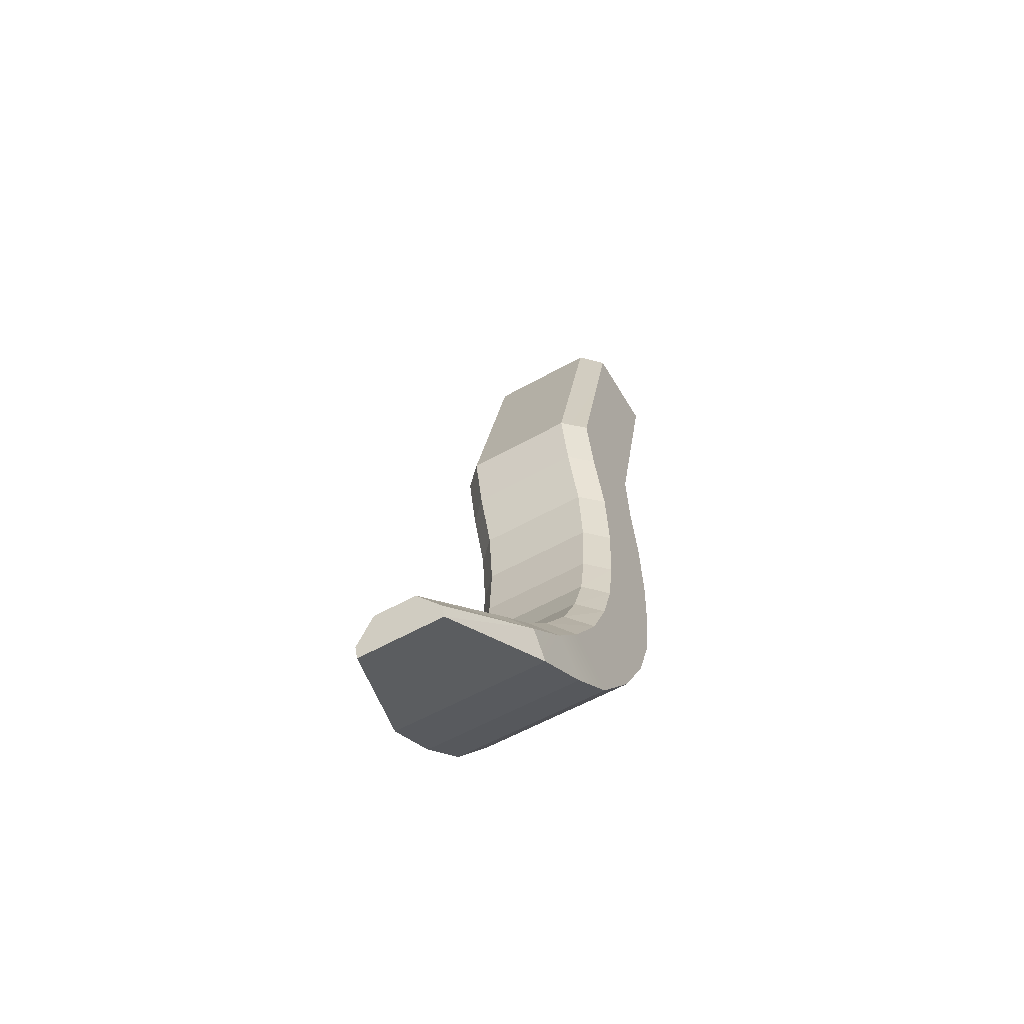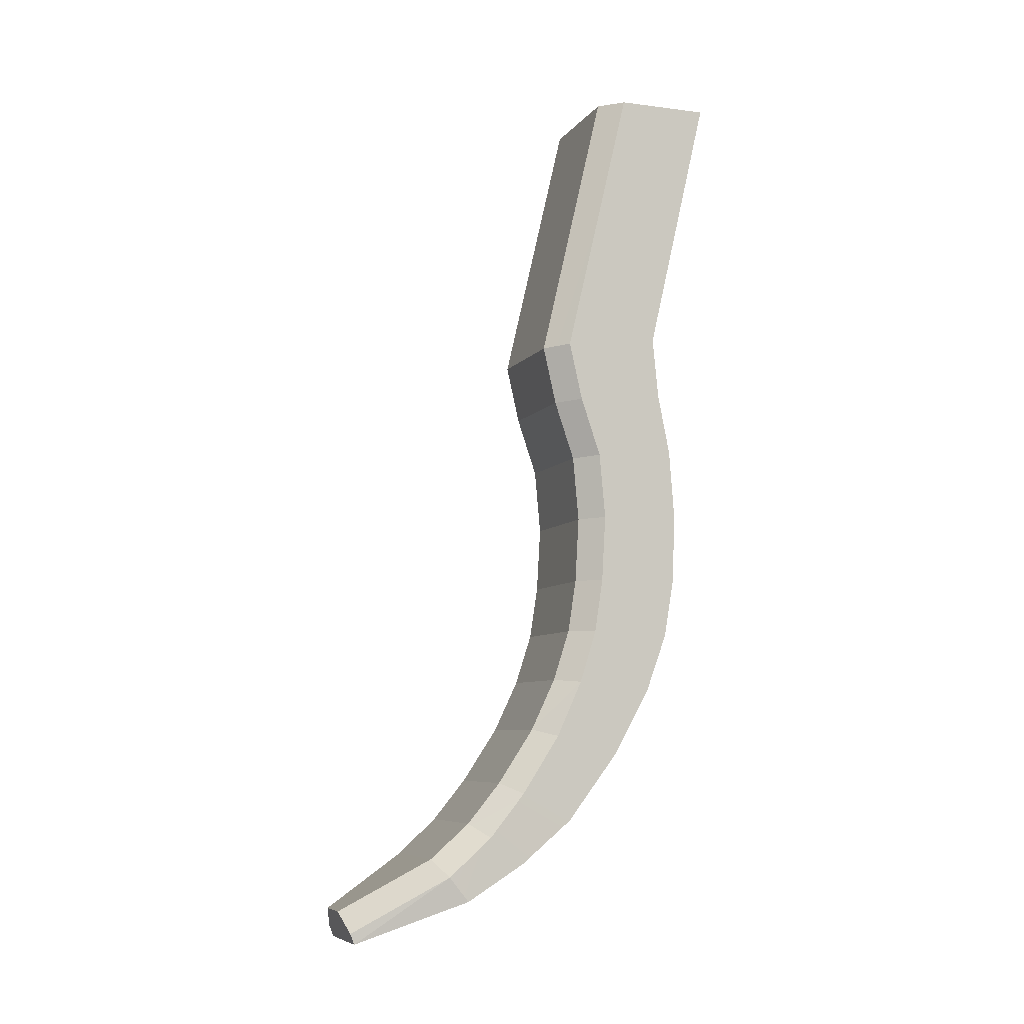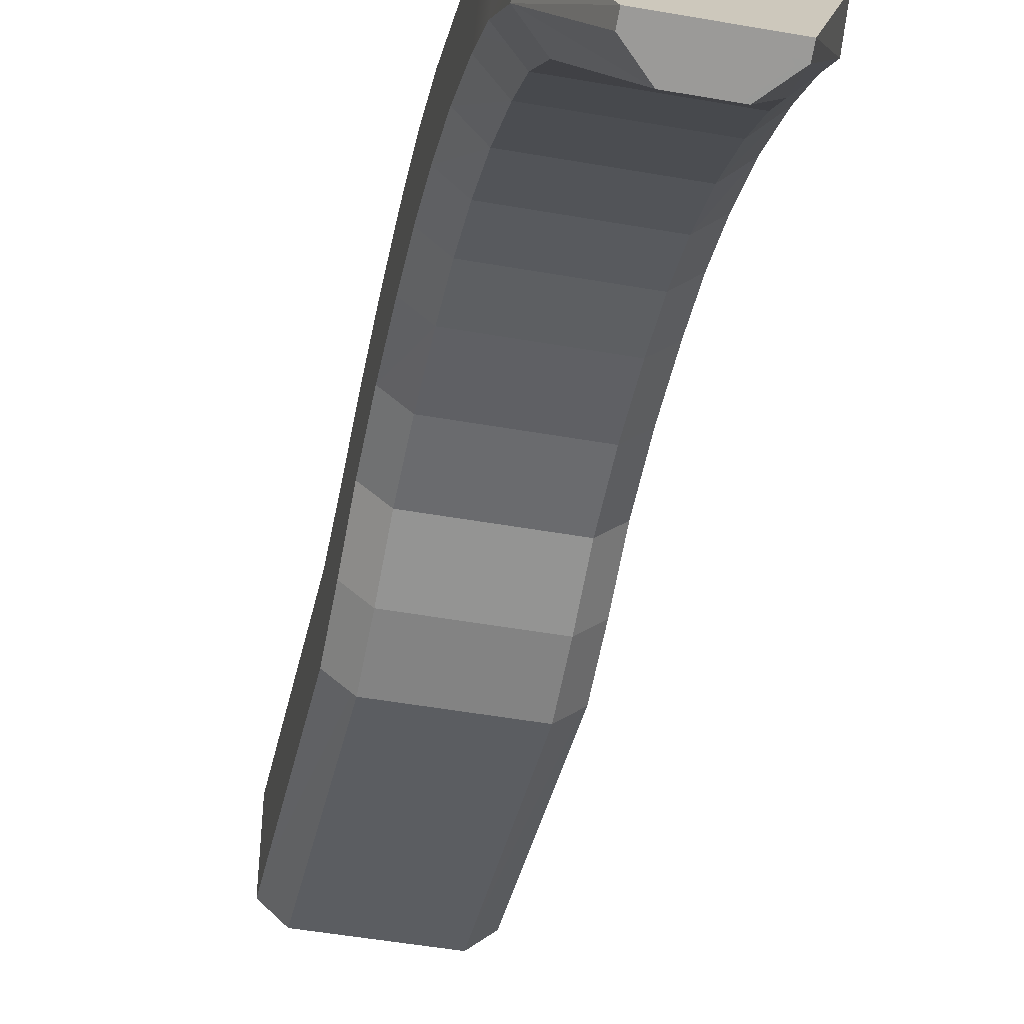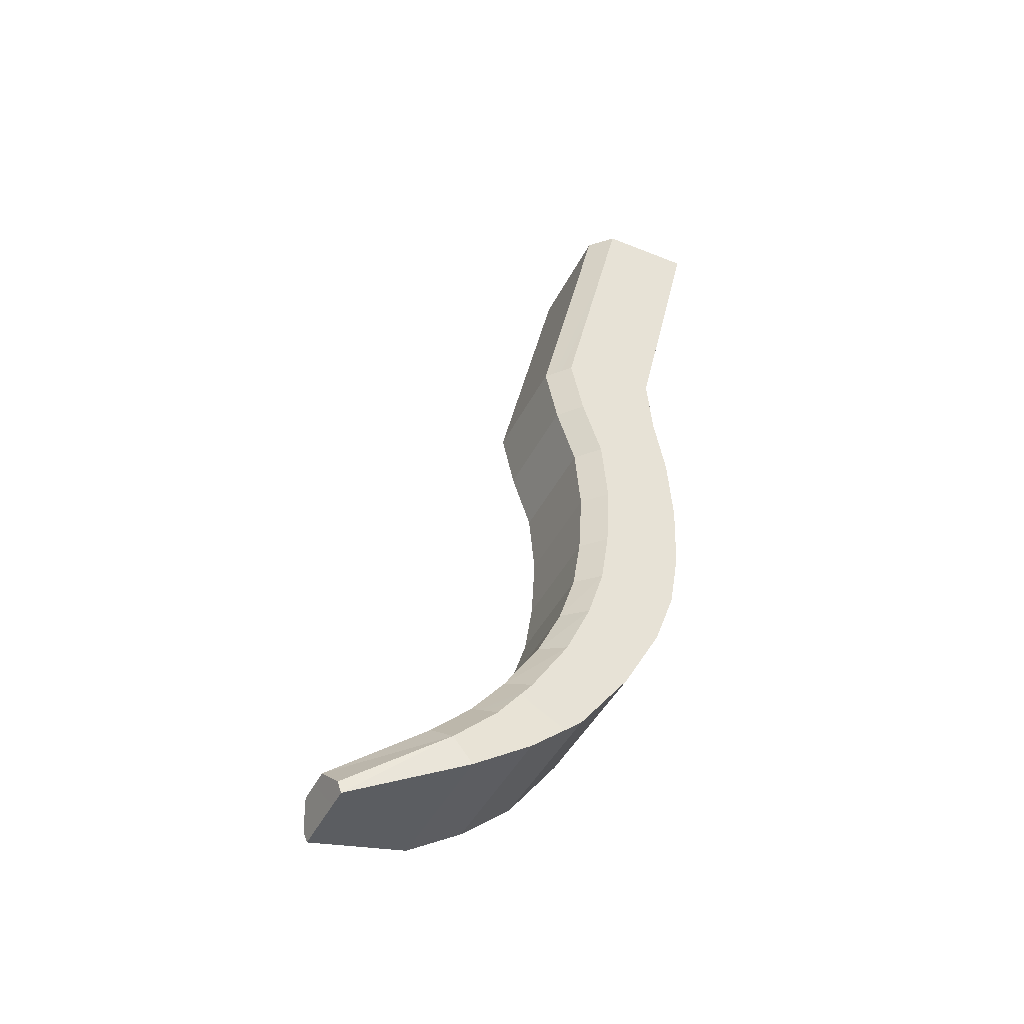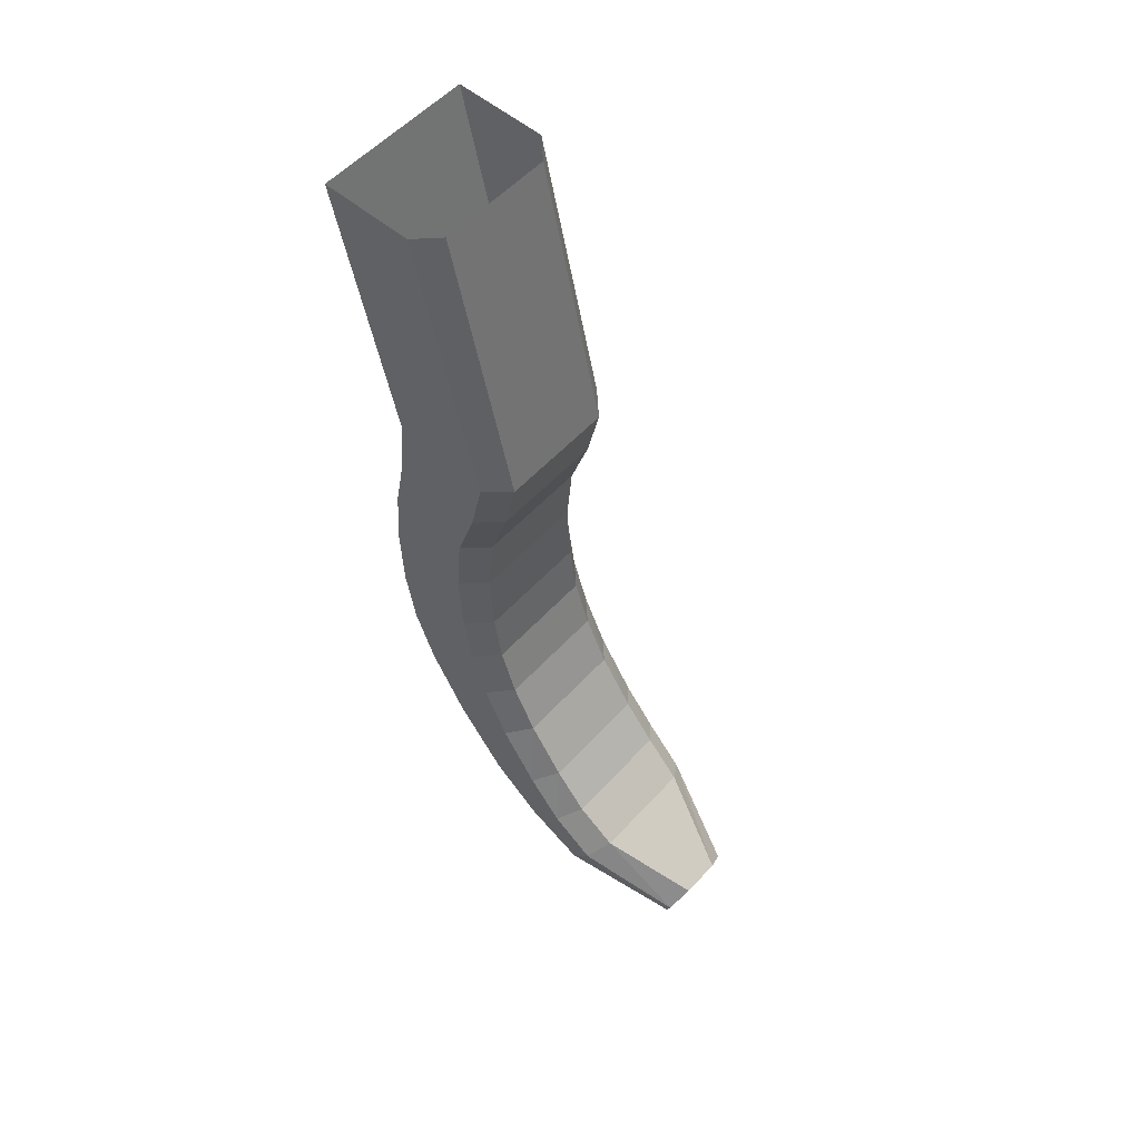
<metadata>
{"format":"obj","ext":"obj","renderer":"f3d","projection":"perspective","resolution":1024,"background":"white","views":[{"elev":-58.0,"azim":30.2,"up":"+Z"},{"elev":-7.3,"azim":70.0,"up":"+Z"},{"elev":-48.3,"azim":168.8,"up":"+Y"},{"elev":-43.9,"azim":64.8,"up":"+Z"},{"elev":55.4,"azim":-48.4,"up":"+Z"}]}
</metadata>
<code>
g trigger_val
v -0.0034 -0.001058 0.00139
v -0.0034 0.0002984 -0.00995
v -0.0034 0.002924 0.00139
v -0.0034 -0.003851 -0.01042
v -0.0034 -0.00328 -0.01294
v -0.0034 0.0005455 -0.01256
v -0.0034 -0.002417 -0.01549
v -0.0034 0.001067 -0.01518
v -0.0034 -0.002417 -0.01549
v -0.0034 0.001292 -0.01815
v -0.0034 0.001292 -0.01815
v -0.0034 -0.002162 -0.01833
v -0.0034 0.001191 -0.02111
v -0.0034 -0.002324 -0.0212
v -0.0034 0.000757 -0.02368
v -0.0034 -0.002678 -0.02354
v -0.0034 -0.0001382 -0.02613
v -0.0034 -0.003395 -0.0258
v -0.0034 -0.001772 -0.02905
v -0.0034 -0.004493 -0.02821
v -0.0034 -0.003958 -0.03192
v -0.0034 -0.006122 -0.03072
v -0.0034 -0.006174 -0.03375
v -0.0034 -0.00764 -0.0326
v -0.003282 -0.00862 -0.0353
v -0.0034 -0.00764 -0.0326
v -0.003282 -0.009463 -0.03425
v -0.003282 -0.009463 -0.03425
v -0.001821 -0.01328 -0.03707
v -0.003282 -0.00862 -0.0353
v -0.001821 -0.01328 -0.03707
v -0.003282 -0.009463 -0.03425
v -0.001821 -0.01346 -0.03662
v 0.003393 0.002924 0.00139
v -0.0034 0.0002984 -0.00995
v 0.003393 0.0002984 -0.00995
v -0.0034 0.002924 0.00139
v 0.000886 -0.01379 -0.03575
v -0.002354 -0.01005 -0.03352
v 0.002347 -0.01005 -0.03352
v -0.0008933 -0.01379 -0.03575
v 0.001814 -0.01328 -0.03707
v 0.000886 -0.01379 -0.03575
v 0.001814 -0.01346 -0.03662
v -0.001821 -0.01346 -0.03662
v -0.0008933 -0.01379 -0.03575
v -0.001821 -0.01328 -0.03707
v 0.003393 0.0002984 -0.00995
v -0.0034 0.0005455 -0.01256
v 0.003393 0.0005455 -0.01256
v -0.0034 0.0002984 -0.00995
v 0.002462 -0.004773 -0.01053
v -0.00247 -0.001989 0.00139
v 0.002462 -0.001989 0.00139
v -0.00247 -0.004773 -0.01053
v 0.002462 -0.003345 -0.01557
v -0.00247 -0.004205 -0.01304
v 0.002462 -0.004205 -0.01304
v -0.00247 -0.003345 -0.01557
v 0.003393 -0.003958 -0.03192
v -0.0034 -0.006174 -0.03375
v 0.003393 -0.006174 -0.03375
v -0.0034 -0.003958 -0.03192
v 0.002462 -0.004323 -0.02571
v -0.00247 -0.003609 -0.0235
v 0.002462 -0.003609 -0.0235
v -0.00247 -0.004323 -0.02571
v 0.003393 0.001191 -0.02111
v -0.0034 0.000757 -0.02368
v 0.003393 0.000757 -0.02368
v -0.0034 0.001191 -0.02111
v 0.002462 -0.003255 -0.02122
v -0.00247 -0.00309 -0.01838
v 0.002462 -0.00309 -0.01838
v -0.00247 -0.003255 -0.02122
v 0.003393 -0.0001382 -0.02613
v -0.0034 -0.001772 -0.02905
v 0.003393 -0.001772 -0.02905
v -0.0034 -0.0001382 -0.02613
v 0.002462 -0.006934 -0.03027
v -0.00247 -0.00538 -0.02793
v 0.002462 -0.00538 -0.02793
v -0.00247 -0.006934 -0.03027
v 0.003393 0.001067 -0.01518
v -0.0034 0.001292 -0.01815
v 0.003393 0.001292 -0.01815
v -0.0034 0.001067 -0.01518
v 0.002347 -0.01005 -0.03352
v -0.00247 -0.008371 -0.03202
v 0.002462 -0.008371 -0.03202
v -0.002354 -0.01005 -0.03352
v 0.003278 -0.00862 -0.0353
v -0.001821 -0.01328 -0.03707
v 0.001814 -0.01328 -0.03707
v -0.003282 -0.00862 -0.0353
v 0.003393 -0.001772 -0.02905
v -0.0034 -0.003958 -0.03192
v 0.003393 -0.003958 -0.03192
v -0.0034 -0.001772 -0.02905
v 0.002462 -0.00538 -0.02793
v -0.00247 -0.004323 -0.02571
v 0.002462 -0.004323 -0.02571
v -0.00247 -0.00538 -0.02793
v 0.003393 -0.006174 -0.03375
v -0.003282 -0.00862 -0.0353
v 0.003278 -0.00862 -0.0353
v -0.0034 -0.006174 -0.03375
v 0.002462 -0.008371 -0.03202
v -0.00247 -0.006934 -0.03027
v 0.002462 -0.006934 -0.03027
v -0.00247 -0.008371 -0.03202
v 0.002462 -0.003609 -0.0235
v -0.00247 -0.003255 -0.02122
v 0.002462 -0.003255 -0.02122
v -0.00247 -0.003609 -0.0235
v 0.003393 0.000757 -0.02368
v -0.0034 -0.0001382 -0.02613
v 0.003393 -0.0001382 -0.02613
v -0.0034 0.000757 -0.02368
v 0.002462 -0.00309 -0.01838
v -0.00247 -0.003345 -0.01557
v 0.002462 -0.003345 -0.01557
v -0.00247 -0.00309 -0.01838
v 0.003393 0.001292 -0.01815
v -0.0034 0.001191 -0.02111
v 0.003393 0.001191 -0.02111
v -0.0034 0.001292 -0.01815
v 0.003393 0.0005455 -0.01256
v -0.0034 0.001067 -0.01518
v 0.003393 0.001067 -0.01518
v -0.0034 0.0005455 -0.01256
v 0.002462 -0.004205 -0.01304
v -0.00247 -0.004773 -0.01053
v 0.002462 -0.004773 -0.01053
v -0.00247 -0.004205 -0.01304
v 0.003393 0.0002984 -0.00995
v 0.003393 -0.001058 0.00139
v 0.003393 0.002924 0.00139
v 0.003393 -0.003851 -0.01042
v 0.003393 -0.00328 -0.01294
v 0.003393 0.0005455 -0.01256
v 0.003393 0.001067 -0.01518
v 0.003393 -0.002417 -0.01549
v 0.003393 -0.002162 -0.01833
v 0.003393 0.001292 -0.01815
v 0.003393 0.001191 -0.02111
v 0.003393 -0.002324 -0.0212
v 0.003393 0.000757 -0.02368
v 0.003393 -0.002678 -0.02354
v 0.003393 -0.0001382 -0.02613
v 0.003393 -0.003395 -0.0258
v 0.003393 -0.001772 -0.02905
v 0.003393 -0.004493 -0.02821
v 0.003393 -0.003958 -0.03192
v 0.003393 -0.006122 -0.03072
v 0.003393 -0.006174 -0.03375
v 0.003393 -0.00764 -0.0326
v 0.003278 -0.00862 -0.0353
v 0.003278 -0.009463 -0.03425
v 0.001814 -0.01328 -0.03707
v 0.003278 -0.009463 -0.03425
v 0.003278 -0.00862 -0.0353
v 0.003278 -0.009463 -0.03425
v 0.001814 -0.01328 -0.03707
v 0.001814 -0.01346 -0.03662
v -0.002354 -0.01005 -0.03352
v -0.001821 -0.01346 -0.03662
v -0.003282 -0.009463 -0.03425
v -0.001821 -0.01346 -0.03662
v -0.002354 -0.01005 -0.03352
v -0.0008933 -0.01379 -0.03575
v -0.00247 -0.001989 0.00139
v -0.0034 -0.003851 -0.01042
v -0.0034 -0.001058 0.00139
v -0.00247 -0.004773 -0.01053
v -0.00247 -0.004205 -0.01304
v -0.0034 -0.002417 -0.01549
v -0.0034 -0.00328 -0.01294
v -0.0034 -0.002417 -0.01549
v -0.00247 -0.004205 -0.01304
v -0.00247 -0.003345 -0.01557
v -0.00247 -0.003609 -0.0235
v -0.0034 -0.003395 -0.0258
v -0.0034 -0.002678 -0.02354
v -0.0034 -0.003395 -0.0258
v -0.00247 -0.003609 -0.0235
v -0.00247 -0.004323 -0.02571
v -0.00247 -0.00309 -0.01838
v -0.0034 -0.002324 -0.0212
v -0.0034 -0.002162 -0.01833
v -0.00247 -0.003255 -0.02122
v -0.00247 -0.00538 -0.02793
v -0.0034 -0.006122 -0.03072
v -0.0034 -0.004493 -0.02821
v -0.0034 -0.006122 -0.03072
v -0.00247 -0.00538 -0.02793
v -0.00247 -0.006934 -0.03027
v -0.00247 -0.008371 -0.03202
v -0.003282 -0.009463 -0.03425
v -0.0034 -0.00764 -0.0326
v -0.003282 -0.009463 -0.03425
v -0.00247 -0.008371 -0.03202
v -0.002354 -0.01005 -0.03352
v -0.00247 -0.004323 -0.02571
v -0.0034 -0.004493 -0.02821
v -0.0034 -0.003395 -0.0258
v -0.0034 -0.004493 -0.02821
v -0.00247 -0.004323 -0.02571
v -0.00247 -0.00538 -0.02793
v -0.00247 -0.006934 -0.03027
v -0.0034 -0.00764 -0.0326
v -0.0034 -0.006122 -0.03072
v -0.0034 -0.00764 -0.0326
v -0.00247 -0.006934 -0.03027
v -0.00247 -0.008371 -0.03202
v -0.00247 -0.003255 -0.02122
v -0.0034 -0.002678 -0.02354
v -0.0034 -0.002324 -0.0212
v -0.0034 -0.002678 -0.02354
v -0.00247 -0.003255 -0.02122
v -0.00247 -0.003609 -0.0235
v -0.00247 -0.003345 -0.01557
v -0.0034 -0.002162 -0.01833
v -0.0034 -0.002417 -0.01549
v -0.0034 -0.002162 -0.01833
v -0.00247 -0.003345 -0.01557
v -0.00247 -0.00309 -0.01838
v -0.00247 -0.004773 -0.01053
v -0.0034 -0.00328 -0.01294
v -0.0034 -0.003851 -0.01042
v -0.0034 -0.00328 -0.01294
v -0.00247 -0.004773 -0.01053
v -0.00247 -0.004205 -0.01304
v 0.003278 -0.009463 -0.03425
v 0.000886 -0.01379 -0.03575
v 0.002347 -0.01005 -0.03352
v 0.000886 -0.01379 -0.03575
v 0.003278 -0.009463 -0.03425
v 0.001814 -0.01346 -0.03662
v 0.003393 -0.001058 0.00139
v 0.002462 -0.004773 -0.01053
v 0.002462 -0.001989 0.00139
v 0.003393 -0.003851 -0.01042
v 0.003393 -0.00328 -0.01294
v 0.002462 -0.003345 -0.01557
v 0.002462 -0.004205 -0.01304
v 0.003393 -0.002417 -0.01549
v 0.003393 -0.002678 -0.02354
v 0.002462 -0.004323 -0.02571
v 0.002462 -0.003609 -0.0235
v 0.002462 -0.004323 -0.02571
v 0.003393 -0.002678 -0.02354
v 0.003393 -0.003395 -0.0258
v 0.003393 -0.002162 -0.01833
v 0.002462 -0.003255 -0.02122
v 0.002462 -0.00309 -0.01838
v 0.002462 -0.003255 -0.02122
v 0.003393 -0.002162 -0.01833
v 0.003393 -0.002324 -0.0212
v 0.003393 -0.004493 -0.02821
v 0.002462 -0.006934 -0.03027
v 0.002462 -0.00538 -0.02793
v 0.002462 -0.006934 -0.03027
v 0.003393 -0.004493 -0.02821
v 0.003393 -0.006122 -0.03072
v 0.003393 -0.00764 -0.0326
v 0.002347 -0.01005 -0.03352
v 0.002462 -0.008371 -0.03202
v 0.002347 -0.01005 -0.03352
v 0.003393 -0.00764 -0.0326
v 0.003278 -0.009463 -0.03425
v 0.003393 -0.003395 -0.0258
v 0.002462 -0.00538 -0.02793
v 0.002462 -0.004323 -0.02571
v 0.002462 -0.00538 -0.02793
v 0.003393 -0.003395 -0.0258
v 0.003393 -0.004493 -0.02821
v 0.003393 -0.006122 -0.03072
v 0.002462 -0.008371 -0.03202
v 0.002462 -0.006934 -0.03027
v 0.003393 -0.00764 -0.0326
v 0.003393 -0.002324 -0.0212
v 0.002462 -0.003609 -0.0235
v 0.002462 -0.003255 -0.02122
v 0.002462 -0.003609 -0.0235
v 0.003393 -0.002324 -0.0212
v 0.003393 -0.002678 -0.02354
v 0.003393 -0.002417 -0.01549
v 0.002462 -0.00309 -0.01838
v 0.002462 -0.003345 -0.01557
v 0.002462 -0.00309 -0.01838
v 0.003393 -0.002417 -0.01549
v 0.003393 -0.002162 -0.01833
v 0.003393 -0.003851 -0.01042
v 0.002462 -0.004205 -0.01304
v 0.002462 -0.004773 -0.01053
v 0.002462 -0.004205 -0.01304
v 0.003393 -0.003851 -0.01042
v 0.003393 -0.00328 -0.01294
g trigger_val_0
f 3 2 1
f 4 1 2
f 4 2 5
f 6 5 2
f 5 6 7
f 8 7 6
f 8 10 9
f 12 7 11
f 11 13 12
f 14 12 13
f 13 15 14
f 16 14 15
f 15 17 16
f 18 16 17
f 17 19 18
f 20 18 19
f 19 21 20
f 22 20 21
f 21 23 22
f 24 22 23
f 23 25 24
f 27 26 25
f 30 29 28
f 33 32 31
f 36 35 34
f 37 34 35
f 40 39 38
f 41 38 39
f 44 43 42
f 43 45 42
f 46 45 43
f 45 47 42
f 50 49 48
f 51 48 49
f 54 53 52
f 55 52 53
f 58 57 56
f 59 56 57
f 62 61 60
f 63 60 61
f 66 65 64
f 67 64 65
f 70 69 68
f 71 68 69
f 74 73 72
f 75 72 73
f 78 77 76
f 79 76 77
f 82 81 80
f 83 80 81
f 86 85 84
f 87 84 85
f 90 89 88
f 91 88 89
f 94 93 92
f 95 92 93
f 98 97 96
f 99 96 97
f 102 101 100
f 103 100 101
f 106 105 104
f 107 104 105
f 110 109 108
f 111 108 109
f 114 113 112
f 115 112 113
f 118 117 116
f 119 116 117
f 122 121 120
f 123 120 121
f 126 125 124
f 127 124 125
f 130 129 128
f 131 128 129
f 134 133 132
f 135 132 133
f 138 137 136
f 139 136 137
f 139 140 136
f 141 136 140
f 141 140 142
f 143 142 140
f 143 144 142
f 145 142 144
f 145 144 146
f 147 146 144
f 146 147 148
f 149 148 147
f 148 149 150
f 151 150 149
f 150 151 152
f 153 152 151
f 152 153 154
f 155 154 153
f 154 155 156
f 157 156 155
f 156 157 158
f 159 158 157
f 162 161 160
f 165 164 163
f 168 167 166
f 171 170 169
f 174 173 172
f 175 172 173
f 178 177 176
f 181 180 179
f 184 183 182
f 187 186 185
f 190 189 188
f 191 188 189
f 194 193 192
f 197 196 195
f 200 199 198
f 203 202 201
f 206 205 204
f 209 208 207
f 212 211 210
f 215 214 213
f 218 217 216
f 221 220 219
f 224 223 222
f 227 226 225
f 230 229 228
f 233 232 231
f 236 235 234
f 239 238 237
f 242 241 240
f 243 240 241
f 246 245 244
f 247 244 245
f 250 249 248
f 253 252 251
f 256 255 254
f 259 258 257
f 262 261 260
f 265 264 263
f 268 267 266
f 271 270 269
f 274 273 272
f 277 276 275
f 280 279 278
f 281 278 279
f 284 283 282
f 287 286 285
f 290 289 288
f 293 292 291
f 296 295 294
f 299 298 297

</code>
